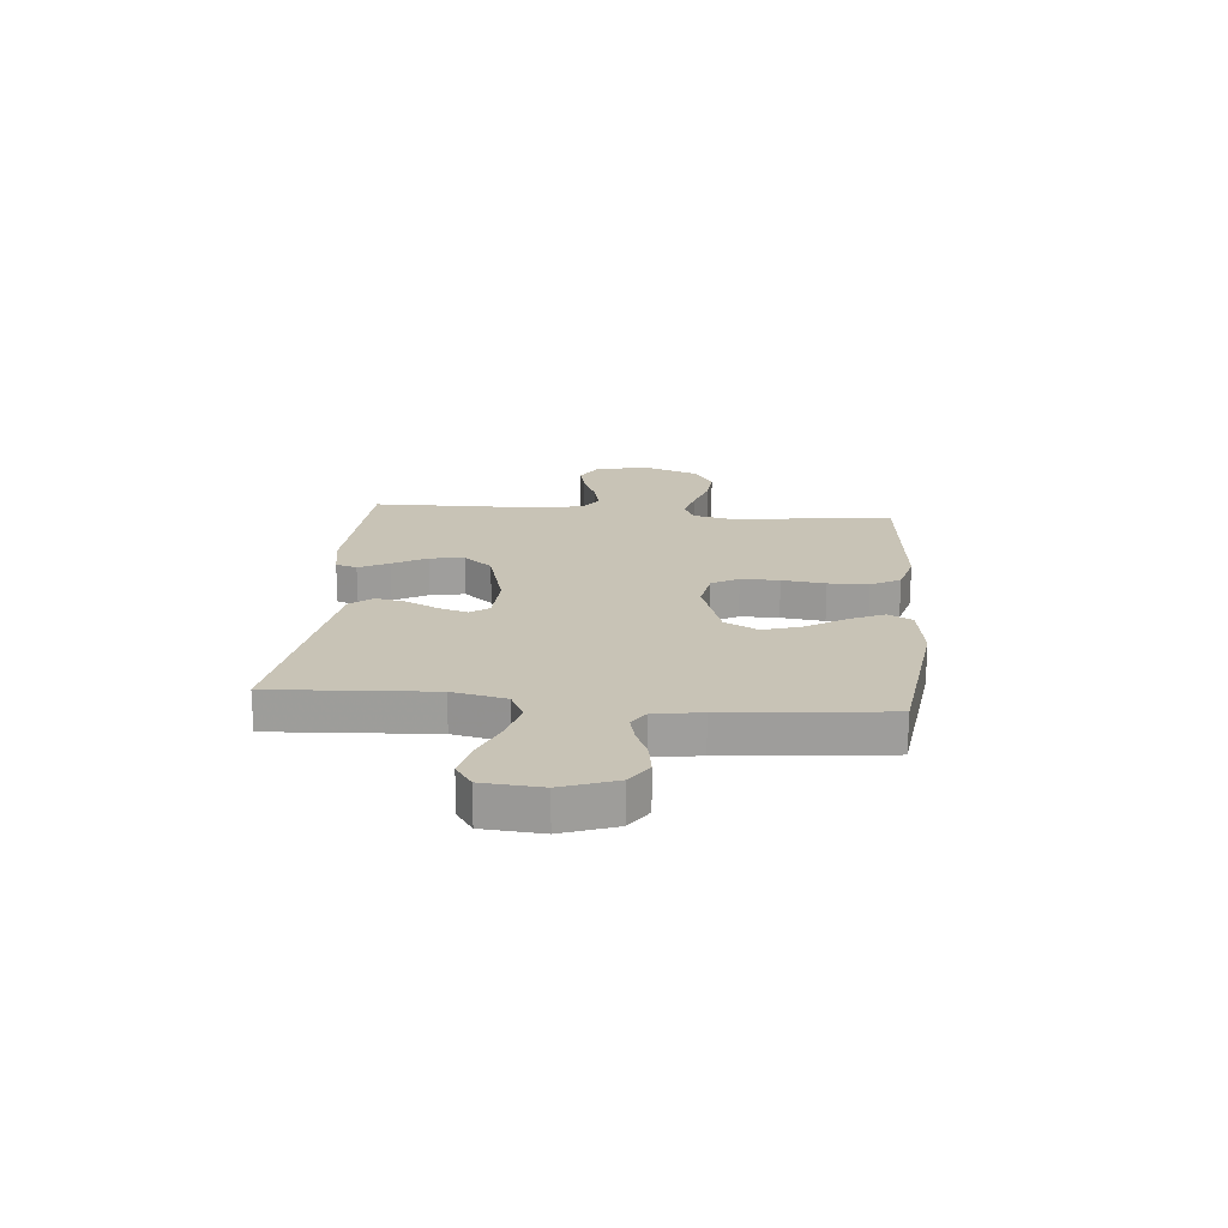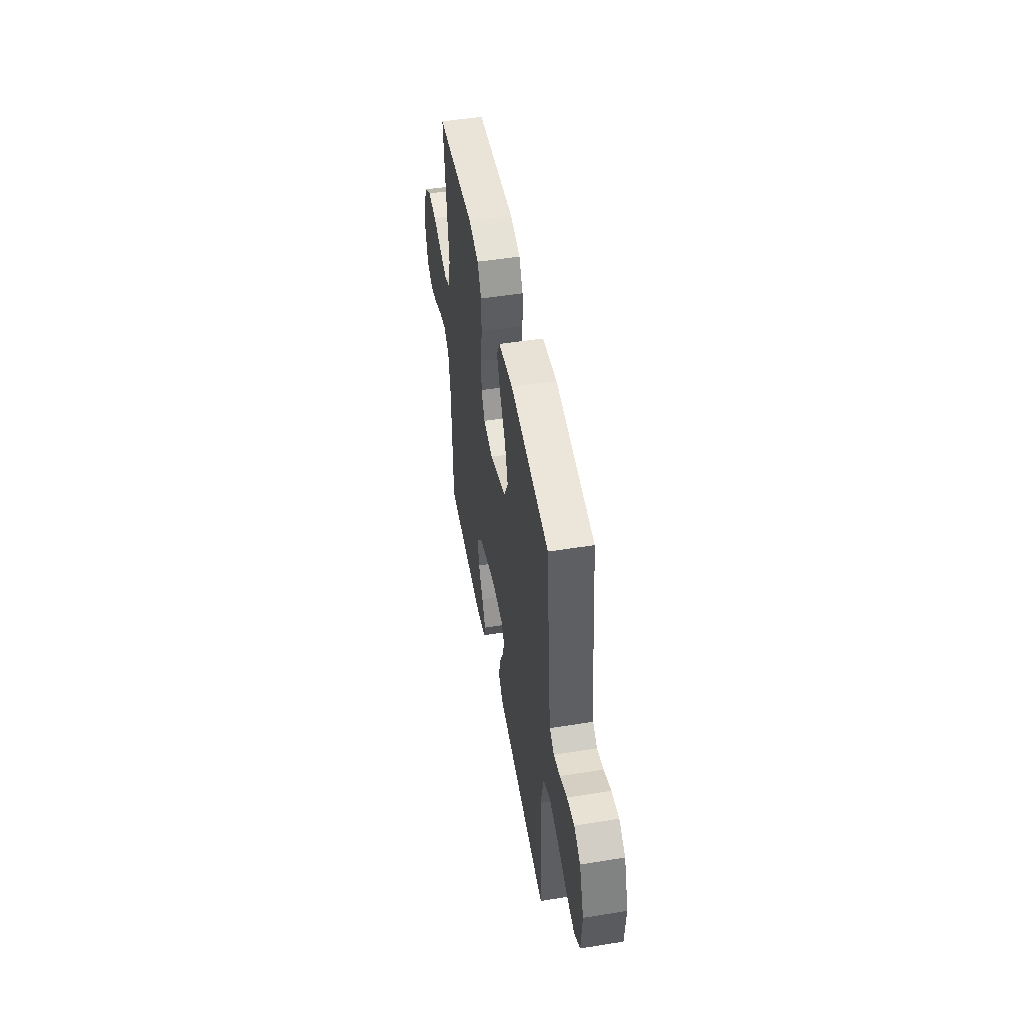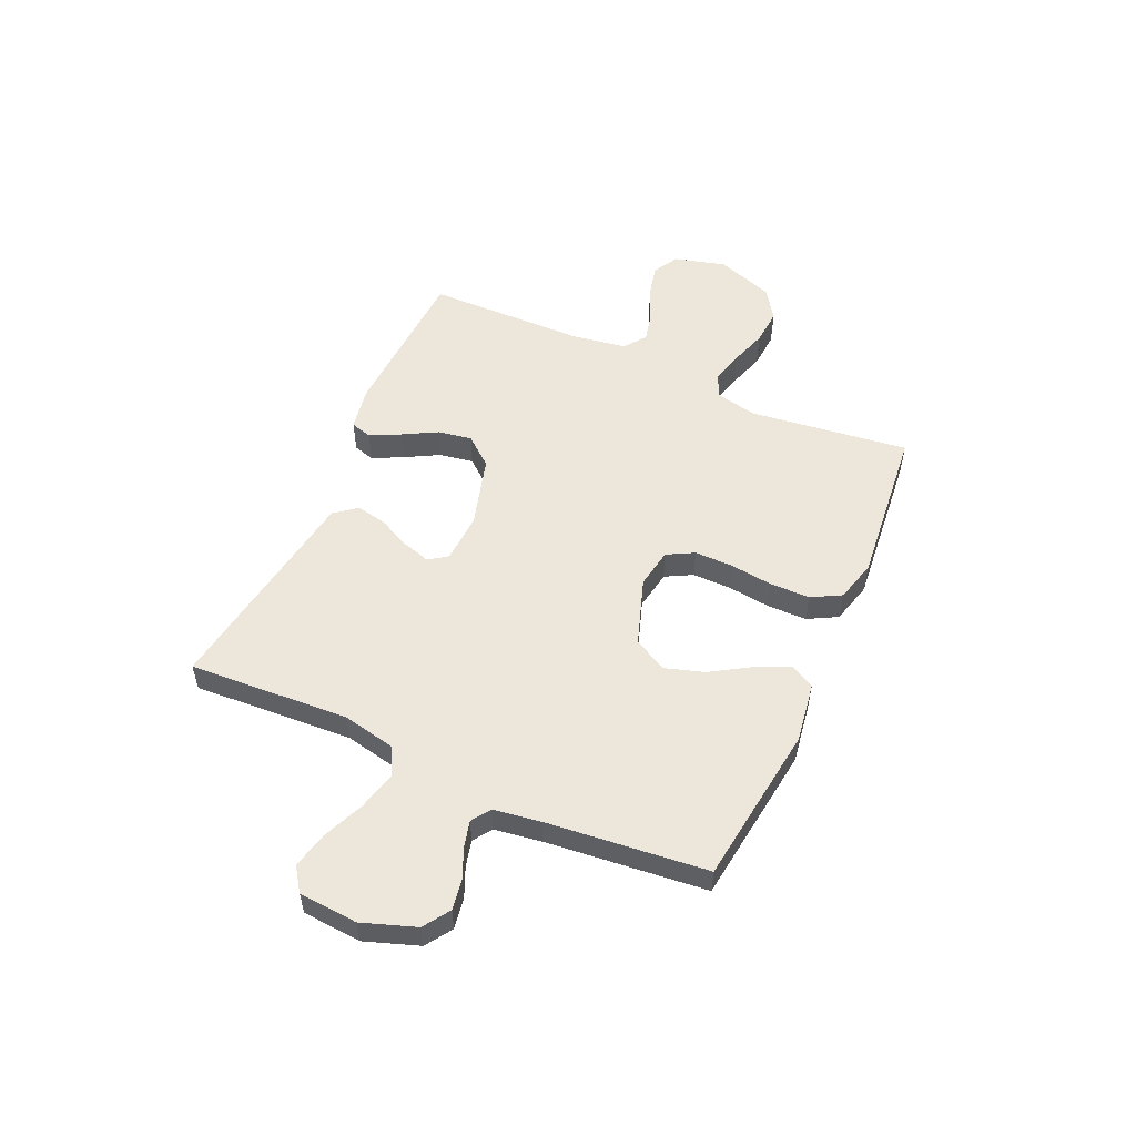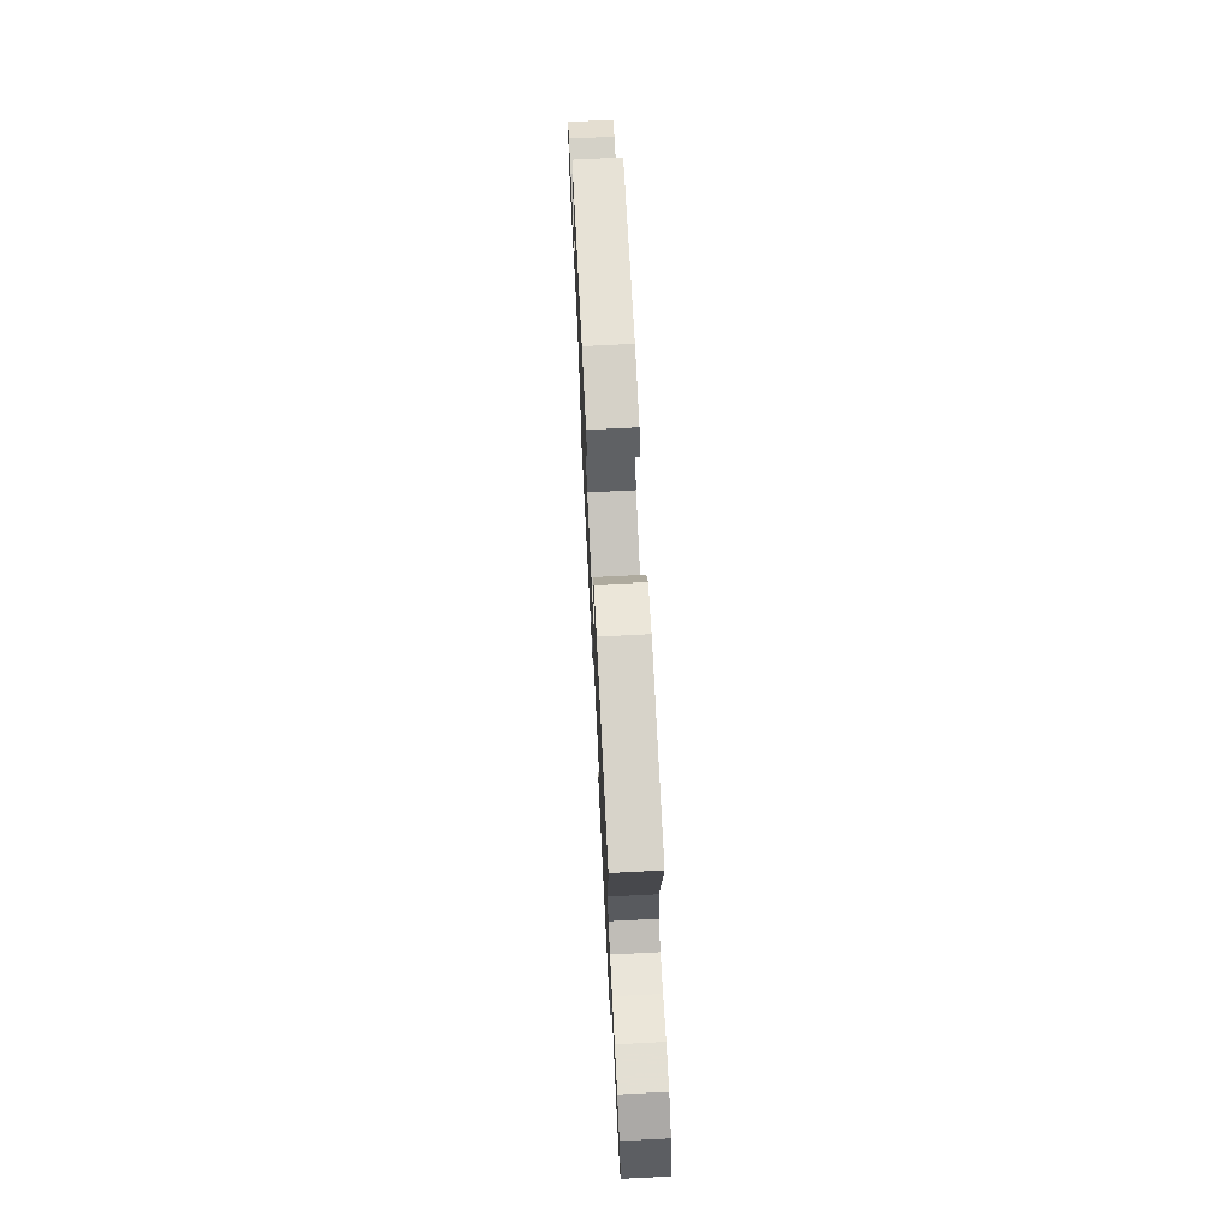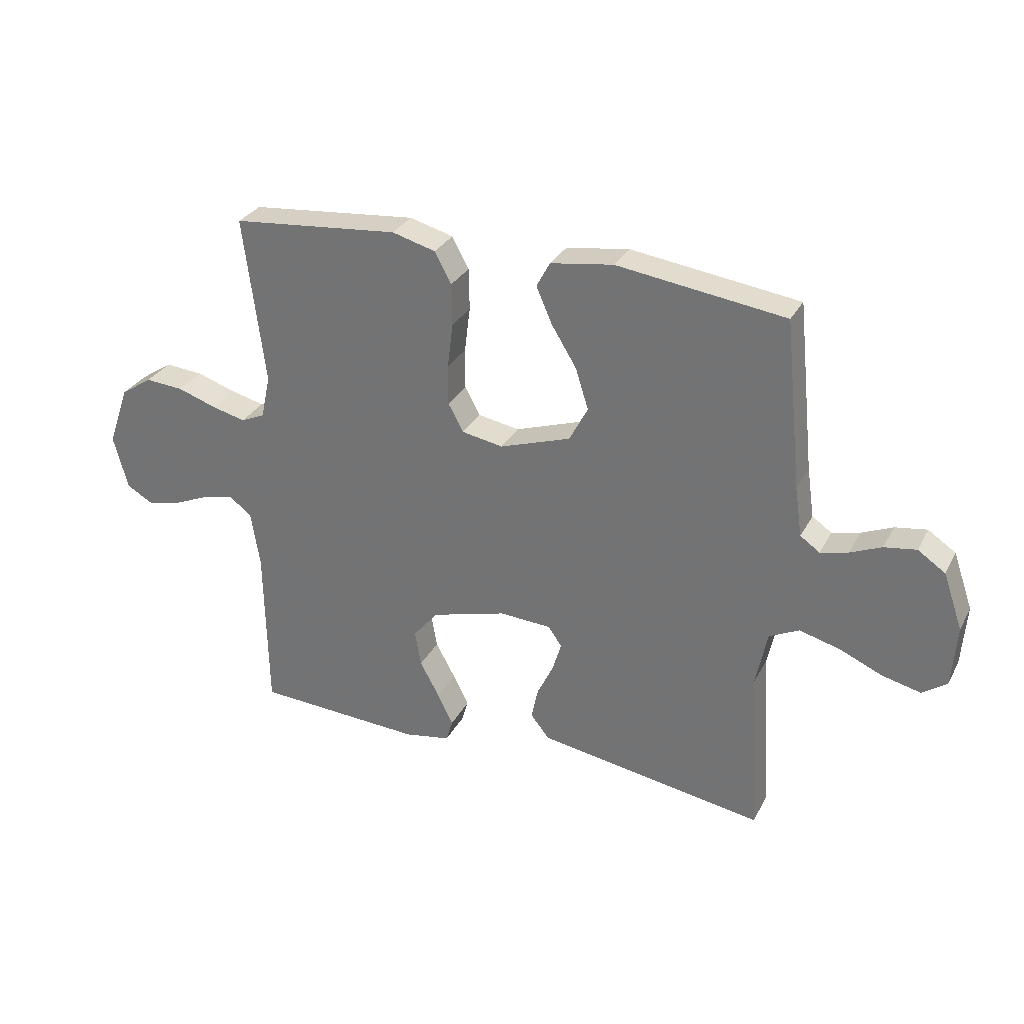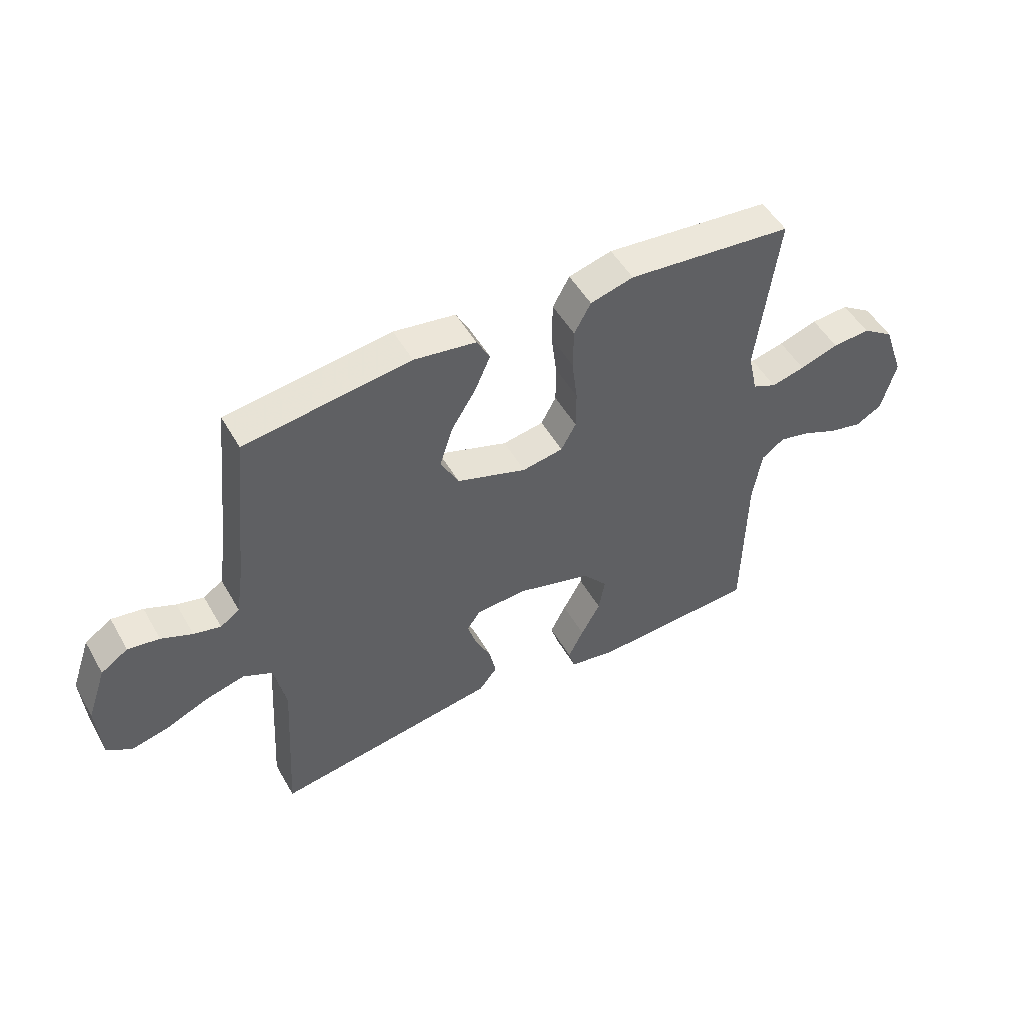
<metadata>
{"format":"obj","ext":"obj","renderer":"f3d","projection":"perspective","resolution":1024,"background":"white","views":[{"elev":19.4,"azim":-84.8,"up":"+Y"},{"elev":49.4,"azim":-100.1,"up":"+Z"},{"elev":53.9,"azim":-65.9,"up":"+Y"},{"elev":71.0,"azim":87.1,"up":"+Z"},{"elev":30.2,"azim":-156.2,"up":"+Z"},{"elev":50.7,"azim":-29.0,"up":"+Z"}]}
</metadata>
<code>
v 0.5 0.07 0.5
v 0.462 0.07 0.2
v 0.479 0.07 0.122
v 0.522 0.07 0.103
v 0.583 0.07 0.118
v 0.653 0.07 0.141
v 0.721 0.07 0.146
v 0.778 0.07 0.108
v 0.816 0.07 0
v 0.79 0.07 -0.097
v 0.742 0.07 -0.124
v 0.682 0.07 -0.11
v 0.618 0.07 -0.082
v 0.562 0.07 -0.069
v 0.521 0.07 -0.099
v 0.505 0.07 -0.2
v 0.5 0.07 -0.5
v 0.2 0.07 -0.515
v 0.117 0.07 -0.5
v 0.105 0.07 -0.46
v 0.133 0.07 -0.404
v 0.168 0.07 -0.34
v 0.179 0.07 -0.276
v 0.134 0.07 -0.222
v 0 0.07 -0.184
v -0.093 0.07 -0.189
v -0.117 0.07 -0.224
v -0.101 0.07 -0.277
v -0.072 0.07 -0.337
v -0.06 0.07 -0.394
v -0.093 0.07 -0.436
v -0.2 0.07 -0.453
v -0.5 0.07 -0.5
v -0.482 0.07 -0.2
v -0.503 0.07 -0.099
v -0.556 0.07 -0.073
v -0.628 0.07 -0.092
v -0.705 0.07 -0.125
v -0.773 0.07 -0.141
v -0.817 0.07 -0.11
v -0.825 0.07 0
v -0.79 0.07 0.1
v -0.741 0.07 0.133
v -0.684 0.07 0.124
v -0.628 0.07 0.1
v -0.579 0.07 0.088
v -0.544 0.07 0.112
v -0.531 0.07 0.2
v -0.5 0.07 0.5
v -0.2 0.07 0.54
v -0.088 0.07 0.523
v -0.064 0.07 0.478
v -0.092 0.07 0.414
v -0.137 0.07 0.341
v -0.16 0.07 0.268
v -0.127 0.07 0.205
v 0 0.07 0.162
v 0.074 0.07 0.175
v 0.101 0.07 0.225
v 0.101 0.07 0.297
v 0.091 0.07 0.378
v 0.092 0.07 0.453
v 0.122 0.07 0.508
v 0.2 0.07 0.529
v 0.5 0 0.5
v 0.462 0 0.2
v 0.479 0 0.122
v 0.522 0 0.103
v 0.583 0 0.118
v 0.653 0 0.141
v 0.721 0 0.146
v 0.778 0 0.108
v 0.816 0 0
v 0.79 0 -0.097
v 0.742 0 -0.124
v 0.682 0 -0.11
v 0.618 0 -0.082
v 0.562 0 -0.069
v 0.521 0 -0.099
v 0.505 0 -0.2
v 0.5 0 -0.5
v 0.2 0 -0.515
v 0.117 0 -0.5
v 0.105 0 -0.46
v 0.133 0 -0.404
v 0.168 0 -0.34
v 0.179 0 -0.276
v 0.134 0 -0.222
v 0 0 -0.184
v -0.093 0 -0.189
v -0.117 0 -0.224
v -0.101 0 -0.277
v -0.072 0 -0.337
v -0.06 0 -0.394
v -0.093 0 -0.436
v -0.2 0 -0.453
v -0.5 0 -0.5
v -0.482 0 -0.2
v -0.503 0 -0.099
v -0.556 0 -0.073
v -0.628 0 -0.092
v -0.705 0 -0.125
v -0.773 0 -0.141
v -0.817 0 -0.11
v -0.825 0 0
v -0.79 0 0.1
v -0.741 0 0.133
v -0.684 0 0.124
v -0.628 0 0.1
v -0.579 0 0.088
v -0.544 0 0.112
v -0.531 0 0.2
v -0.5 0 0.5
v -0.2 0 0.54
v -0.088 0 0.523
v -0.064 0 0.478
v -0.092 0 0.414
v -0.137 0 0.341
v -0.16 0 0.268
v -0.127 0 0.205
v 0 0 0.162
v 0.074 0 0.175
v 0.101 0 0.225
v 0.101 0 0.297
v 0.091 0 0.378
v 0.092 0 0.453
v 0.122 0 0.508
v 0.2 0 0.529
f 64 1 2
f 63 64 2
f 62 63 2
f 61 62 2
f 60 61 2
f 59 60 2 3
f 58 59 3 4
f 57 58 4
f 52 53 54
f 51 52 54
f 50 51 54
f 49 50 54
f 48 49 54
f 47 48 54 55
f 46 47 55 56
f 43 44 45
f 42 43 45
f 41 42 45
f 40 41 45
f 39 40 45
f 38 39 45
f 37 38 45
f 36 37 45 46
f 46 56 57
f 36 46 57
f 35 36 57
f 32 33 34
f 31 32 34
f 30 31 34
f 29 30 34
f 28 29 34
f 27 28 34 35
f 20 21 22
f 19 20 22
f 18 19 22
f 17 18 22
f 16 17 22
f 15 16 22 23
f 14 15 23 24
f 11 12 13
f 10 11 13
f 9 10 13
f 8 9 13
f 7 8 13
f 6 7 13
f 5 6 13
f 4 5 13 14
f 14 24 25
f 4 14 25
f 57 4 25
f 26 27 35 57
f 25 26 57
f 66 65 128
f 66 128 127
f 66 127 126
f 66 126 125
f 66 125 124
f 67 66 124 123
f 68 67 123 122
f 68 122 121
f 118 117 116
f 118 116 115
f 118 115 114
f 118 114 113
f 118 113 112
f 119 118 112 111
f 120 119 111 110
f 109 108 107
f 109 107 106
f 109 106 105
f 109 105 104
f 109 104 103
f 109 103 102
f 109 102 101
f 110 109 101 100
f 121 120 110
f 121 110 100
f 121 100 99
f 98 97 96
f 98 96 95
f 98 95 94
f 98 94 93
f 98 93 92
f 99 98 92 91
f 86 85 84
f 86 84 83
f 86 83 82
f 86 82 81
f 86 81 80
f 87 86 80 79
f 88 87 79 78
f 77 76 75
f 77 75 74
f 77 74 73
f 77 73 72
f 77 72 71
f 77 71 70
f 77 70 69
f 78 77 69 68
f 89 88 78
f 89 78 68
f 89 68 121
f 121 99 91 90
f 121 90 89
f 1 65 66 2
f 2 66 67 3
f 3 67 68 4
f 4 68 69 5
f 5 69 70 6
f 6 70 71 7
f 7 71 72 8
f 8 72 73 9
f 9 73 74 10
f 10 74 75 11
f 11 75 76 12
f 12 76 77 13
f 13 77 78 14
f 14 78 79 15
f 15 79 80 16
f 16 80 81 17
f 17 81 82 18
f 18 82 83 19
f 19 83 84 20
f 20 84 85 21
f 21 85 86 22
f 22 86 87 23
f 23 87 88 24
f 24 88 89 25
f 25 89 90 26
f 26 90 91 27
f 27 91 92 28
f 28 92 93 29
f 29 93 94 30
f 30 94 95 31
f 31 95 96 32
f 32 96 97 33
f 33 97 98 34
f 34 98 99 35
f 35 99 100 36
f 36 100 101 37
f 37 101 102 38
f 38 102 103 39
f 39 103 104 40
f 40 104 105 41
f 41 105 106 42
f 42 106 107 43
f 43 107 108 44
f 44 108 109 45
f 45 109 110 46
f 46 110 111 47
f 47 111 112 48
f 48 112 113 49
f 49 113 114 50
f 50 114 115 51
f 51 115 116 52
f 52 116 117 53
f 53 117 118 54
f 54 118 119 55
f 55 119 120 56
f 56 120 121 57
f 57 121 122 58
f 58 122 123 59
f 59 123 124 60
f 60 124 125 61
f 61 125 126 62
f 62 126 127 63
f 63 127 128 64
f 64 128 65 1

</code>
